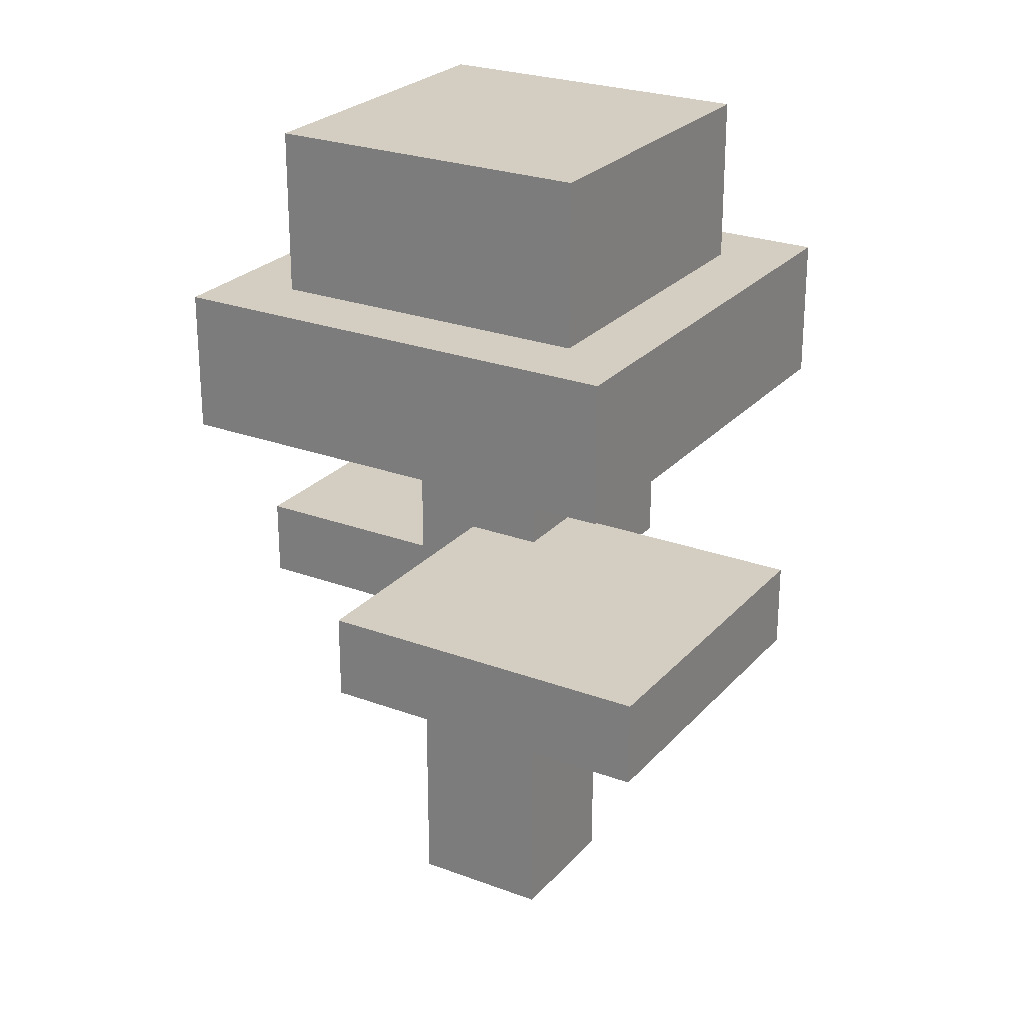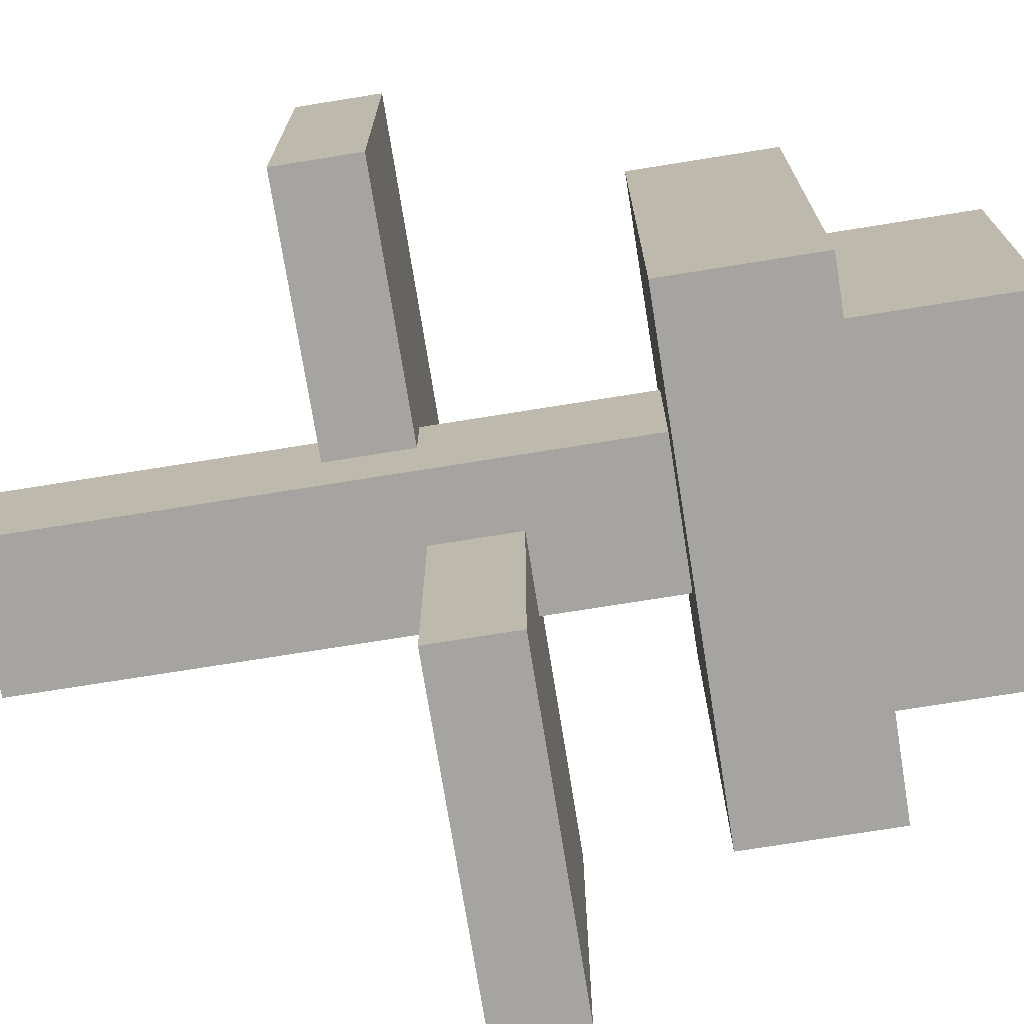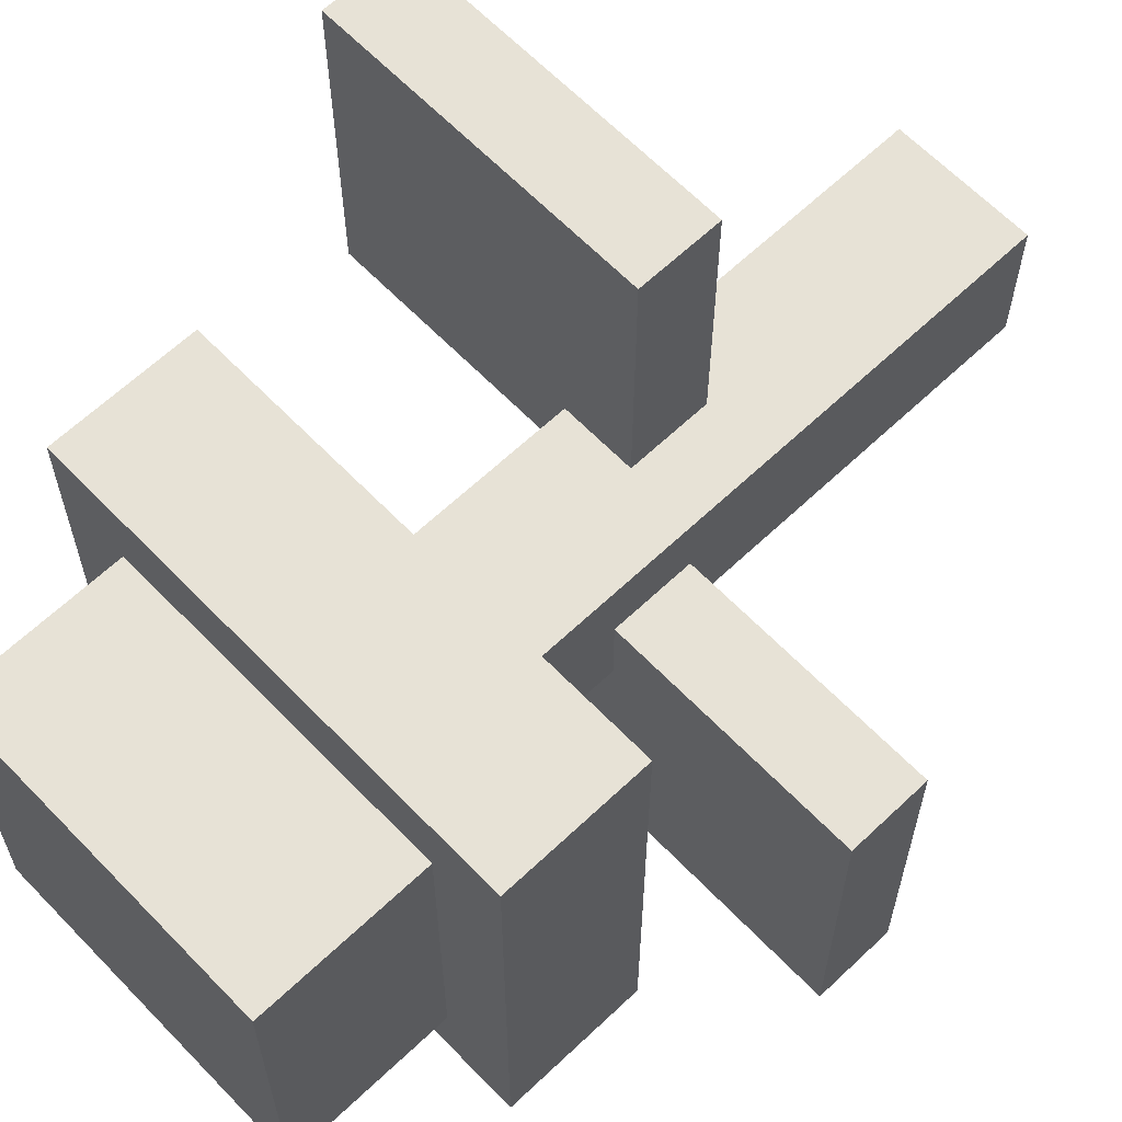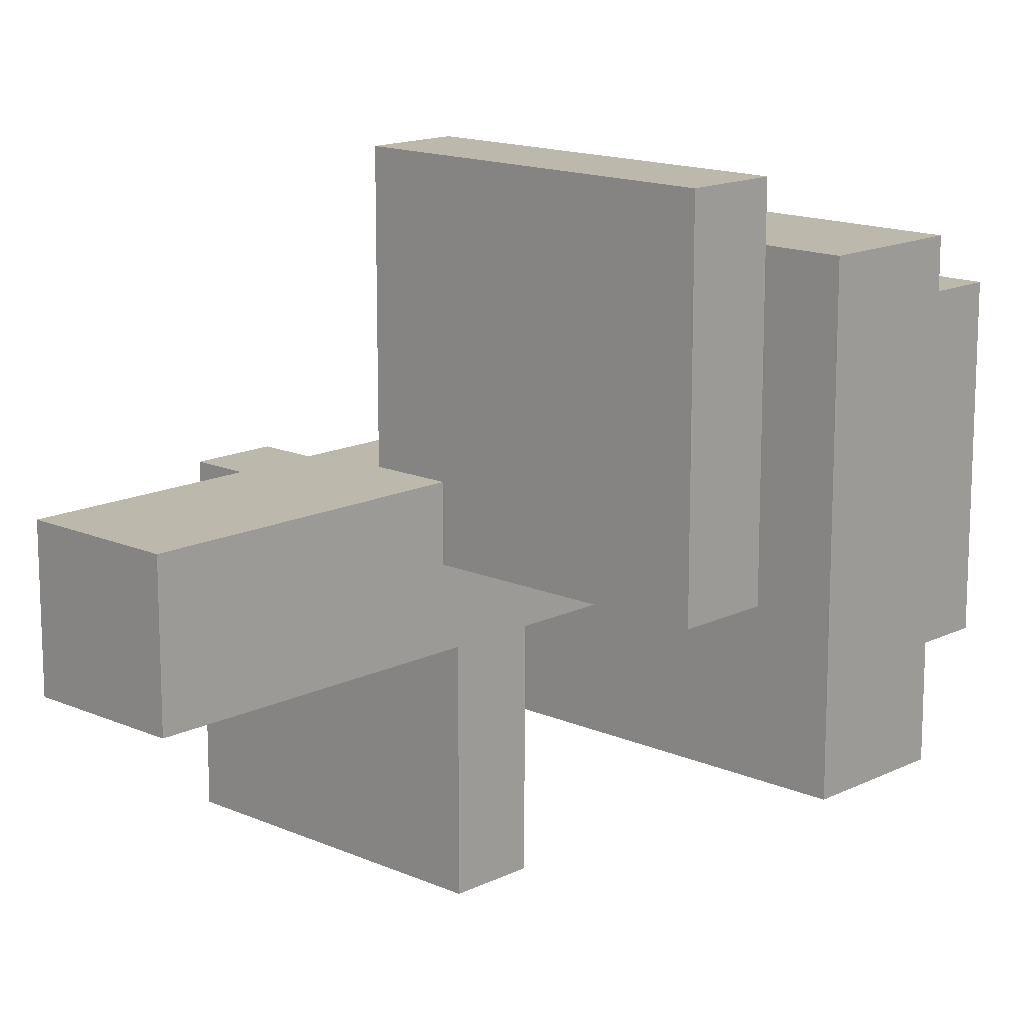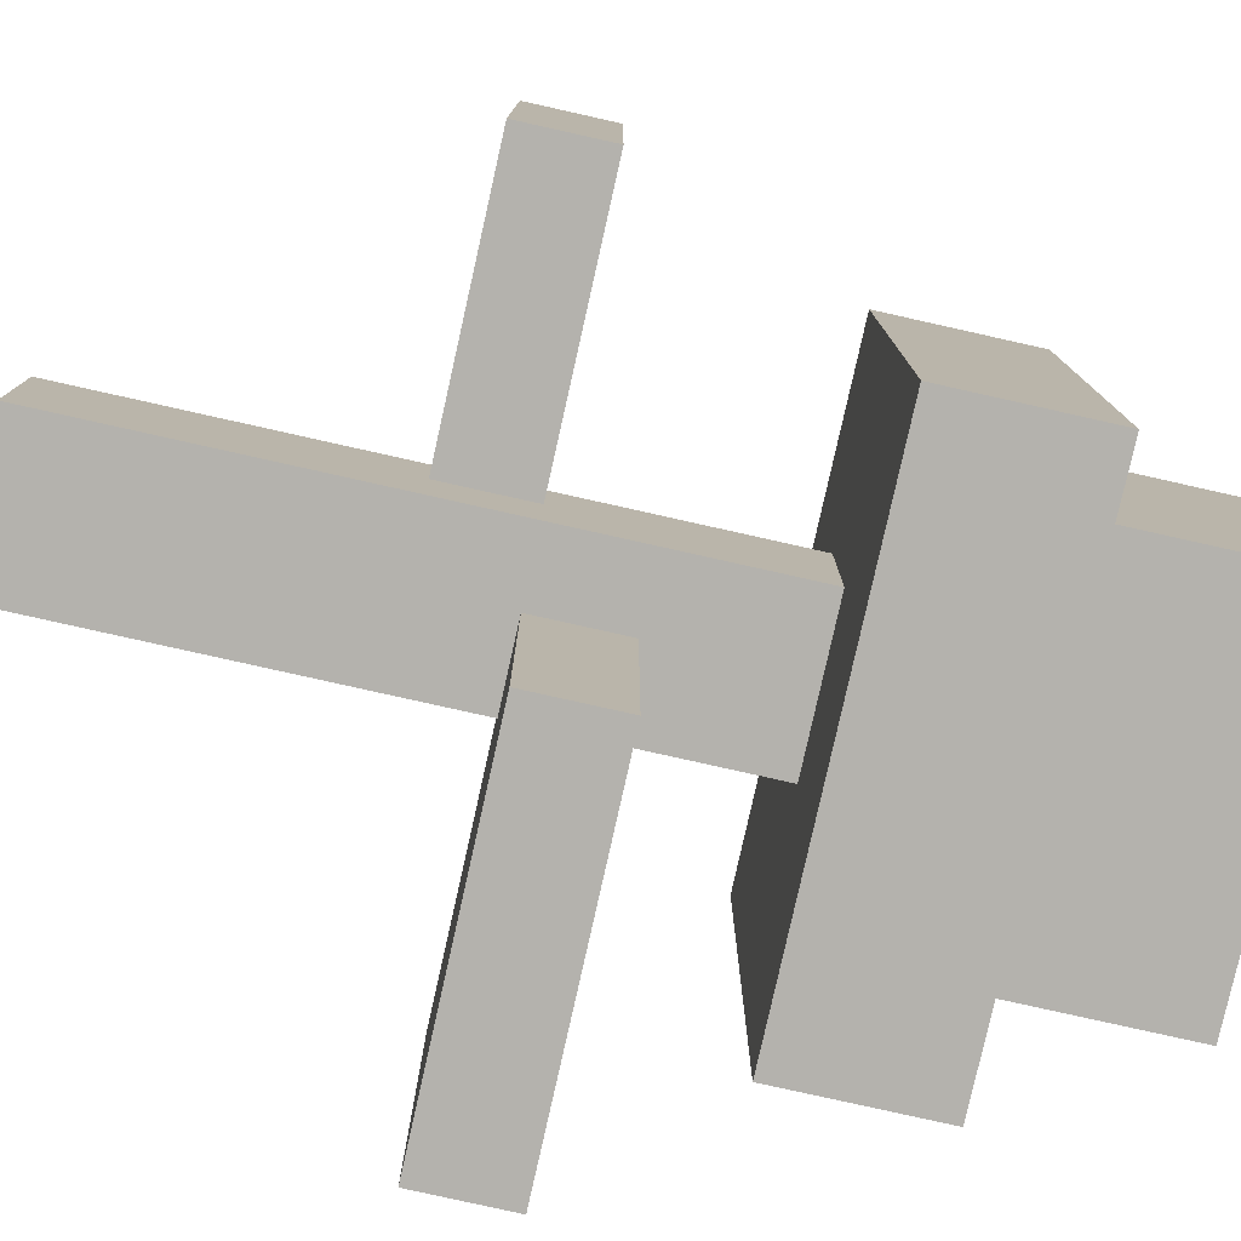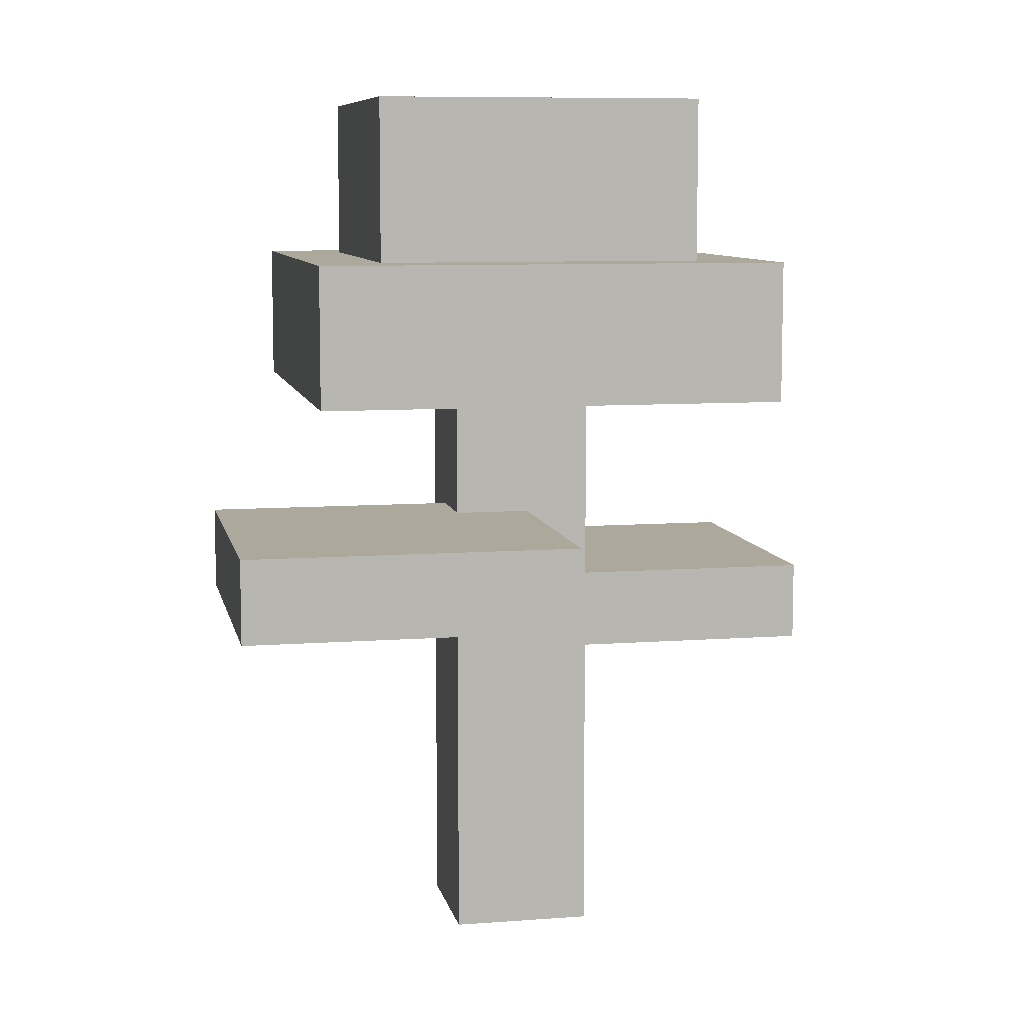
<metadata>
{"format":"obj","ext":"obj","renderer":"f3d","projection":"perspective","resolution":1024,"background":"white","views":[{"elev":25.2,"azim":31.1,"up":"+Z"},{"elev":-73.5,"azim":-80.9,"up":"+Y"},{"elev":63.2,"azim":46.2,"up":"+Y"},{"elev":14.8,"azim":-136.5,"up":"+Y"},{"elev":-79.5,"azim":-102.6,"up":"+Y"},{"elev":8.5,"azim":78.4,"up":"+Z"}]}
</metadata>
<code>
g royale_grand_tree_lod1
v -1.5 -1.5 0
v 1.5 -1.5 0
v 1.5 1.5 0
v -1.5 1.5 0
v -1.5 -1.5 12.5
v -1.5 1.5 12.5
v 1.5 1.5 12.5
v 1.5 -1.5 12.5
v -1.5 -1.5 0
v -1.5 -1.5 12.5
v 1.5 -1.5 12.5
v 1.5 -1.5 0
v 1.5 -1.5 0
v 1.5 -1.5 12.5
v 1.5 1.5 12.5
v 1.5 1.5 0
v 1.5 1.5 0
v 1.5 1.5 12.5
v -1.5 1.5 12.5
v -1.5 1.5 0
v -1.5 1.5 0
v -1.5 1.5 12.5
v -1.5 -1.5 12.5
v -1.5 -1.5 0
v -0.1109 -6.878 8
v 6.889 -6.878 8
v 6.889 0.1219 8
v -0.1109 0.1219 8
v -0.1109 -6.878 9.75
v -0.1109 0.1219 9.75
v 6.889 0.1219 9.75
v 6.889 -6.878 9.75
v -0.1109 -6.878 8
v -0.1109 -6.878 9.75
v 6.889 -6.878 9.75
v 6.889 -6.878 8
v 6.889 -6.878 8
v 6.889 -6.878 9.75
v 6.889 0.1219 9.75
v 6.889 0.1219 8
v 6.889 0.1219 8
v 6.889 0.1219 9.75
v -0.1109 0.1219 9.75
v -0.1109 0.1219 8
v -0.1109 0.1219 8
v -0.1109 0.1219 9.75
v -0.1109 -6.878 9.75
v -0.1109 -6.878 8
v -6.942 0.04574 6.25
v 0.0579 0.04574 6.25
v 0.0579 7.046 6.25
v -6.942 7.046 6.25
v -6.942 0.04574 8
v -6.942 7.046 8
v 0.0579 7.046 8
v 0.0579 0.04574 8
v -6.942 0.04574 6.25
v -6.942 0.04574 8
v 0.0579 0.04574 8
v 0.0579 0.04574 6.25
v 0.0579 0.04574 6.25
v 0.0579 0.04574 8
v 0.0579 7.046 8
v 0.0579 7.046 6.25
v 0.0579 7.046 6.25
v 0.0579 7.046 8
v -6.942 7.046 8
v -6.942 7.046 6.25
v -6.942 7.046 6.25
v -6.942 7.046 8
v -6.942 0.04574 8
v -6.942 0.04574 6.25
v -5 -5 12.5
v 5 -5 12.5
v 5 5 12.5
v -5 5 12.5
v -5 -5 15.5
v -5 5 15.5
v 5 5 15.5
v 5 -5 15.5
v -5 -5 12.5
v -5 -5 15.5
v 5 -5 15.5
v 5 -5 12.5
v 5 -5 12.5
v 5 -5 15.5
v 5 5 15.5
v 5 5 12.5
v 5 5 12.5
v 5 5 15.5
v -5 5 15.5
v -5 5 12.5
v -5 5 12.5
v -5 5 15.5
v -5 -5 15.5
v -5 -5 12.5
v -3.5 -3.5 15.5
v 3.5 -3.5 15.5
v 3.5 3.5 15.5
v -3.5 3.5 15.5
v -3.5 -3.5 19
v -3.5 3.5 19
v 3.5 3.5 19
v 3.5 -3.5 19
v -3.5 -3.5 15.5
v -3.5 -3.5 19
v 3.5 -3.5 19
v 3.5 -3.5 15.5
v 3.5 -3.5 15.5
v 3.5 -3.5 19
v 3.5 3.5 19
v 3.5 3.5 15.5
v 3.5 3.5 15.5
v 3.5 3.5 19
v -3.5 3.5 19
v -3.5 3.5 15.5
v -3.5 3.5 15.5
v -3.5 3.5 19
v -3.5 -3.5 19
v -3.5 -3.5 15.5
g royale_grand_tree_lod1_0
f 3 2 1
f 4 3 1
f 7 6 5
f 8 7 5
f 11 10 9
f 12 11 9
f 15 14 13
f 16 15 13
f 19 18 17
f 20 19 17
f 23 22 21
f 24 23 21
g royale_grand_tree_lod1_1
f 27 26 25
f 28 27 25
f 31 30 29
f 32 31 29
f 35 34 33
f 36 35 33
f 39 38 37
f 40 39 37
f 43 42 41
f 44 43 41
f 47 46 45
f 48 47 45
f 51 50 49
f 52 51 49
f 55 54 53
f 56 55 53
f 59 58 57
f 60 59 57
f 63 62 61
f 64 63 61
f 67 66 65
f 68 67 65
f 71 70 69
f 72 71 69
f 75 74 73
f 76 75 73
f 79 78 77
f 80 79 77
f 83 82 81
f 84 83 81
f 87 86 85
f 88 87 85
f 91 90 89
f 92 91 89
f 95 94 93
f 96 95 93
f 99 98 97
f 100 99 97
f 103 102 101
f 104 103 101
f 107 106 105
f 108 107 105
f 111 110 109
f 112 111 109
f 115 114 113
f 116 115 113
f 119 118 117
f 120 119 117

</code>
